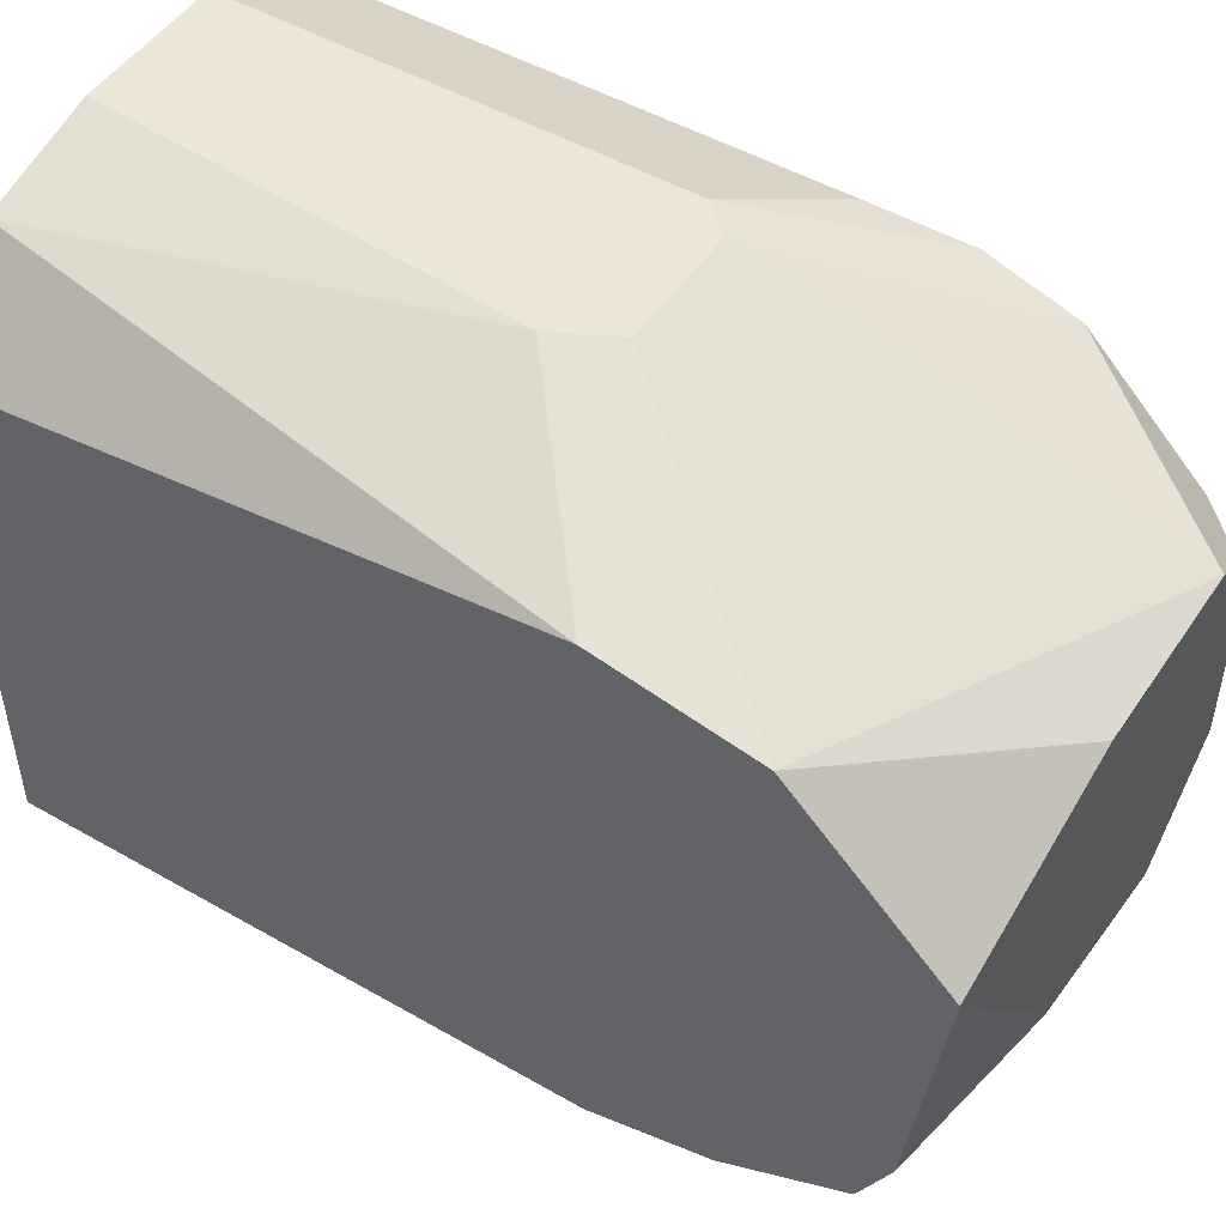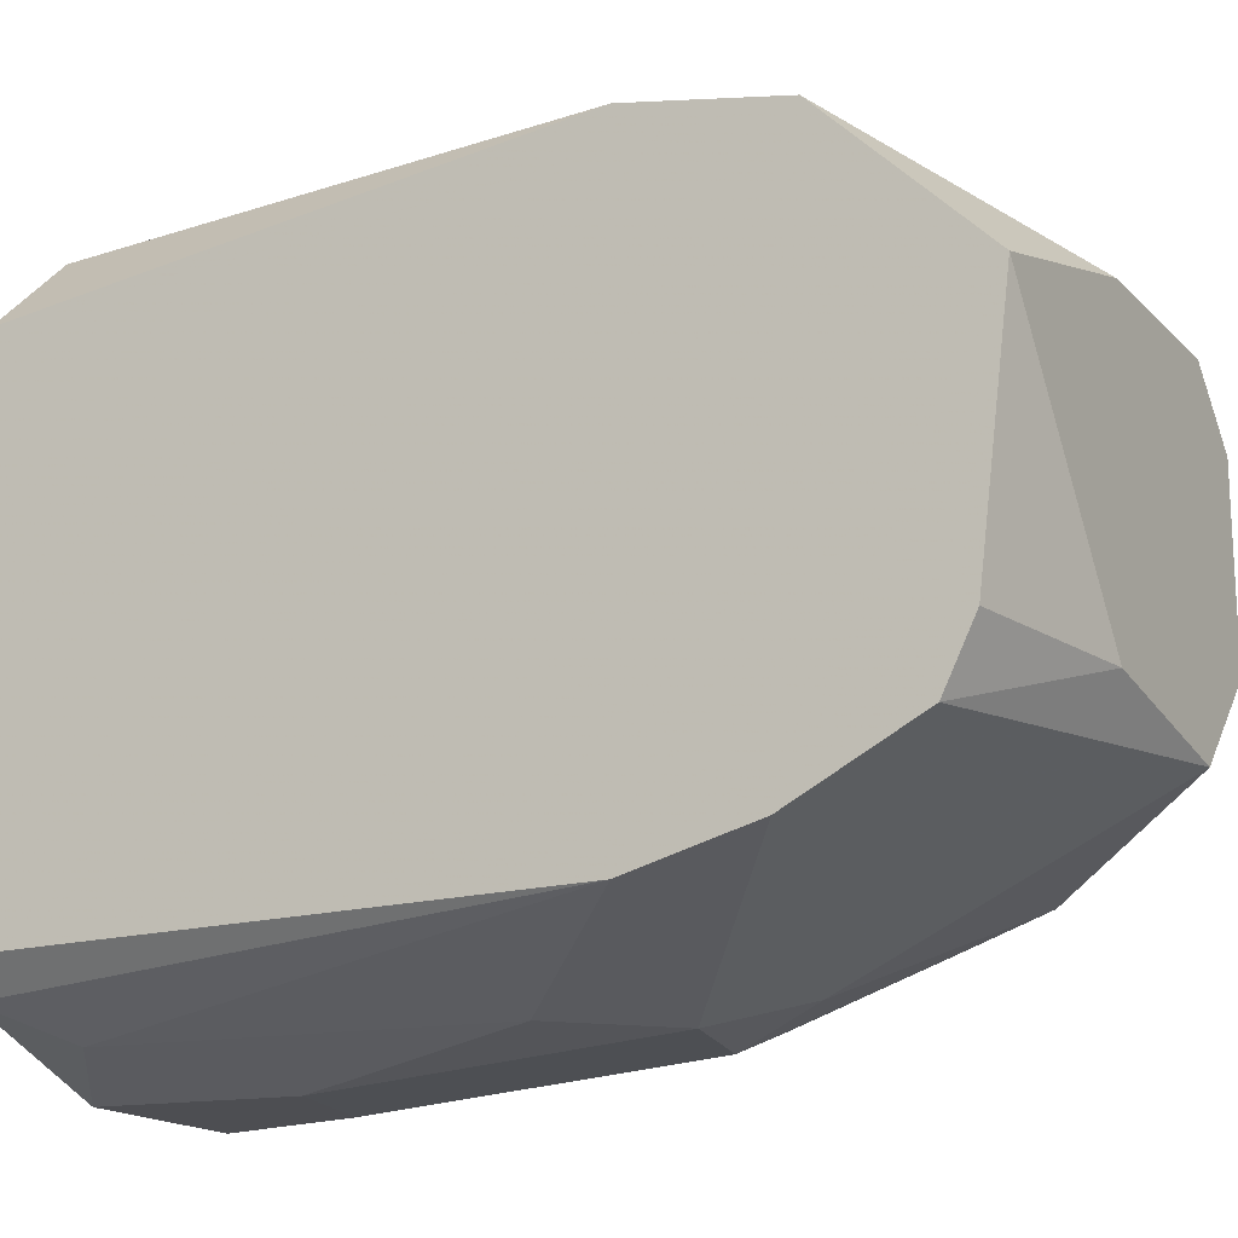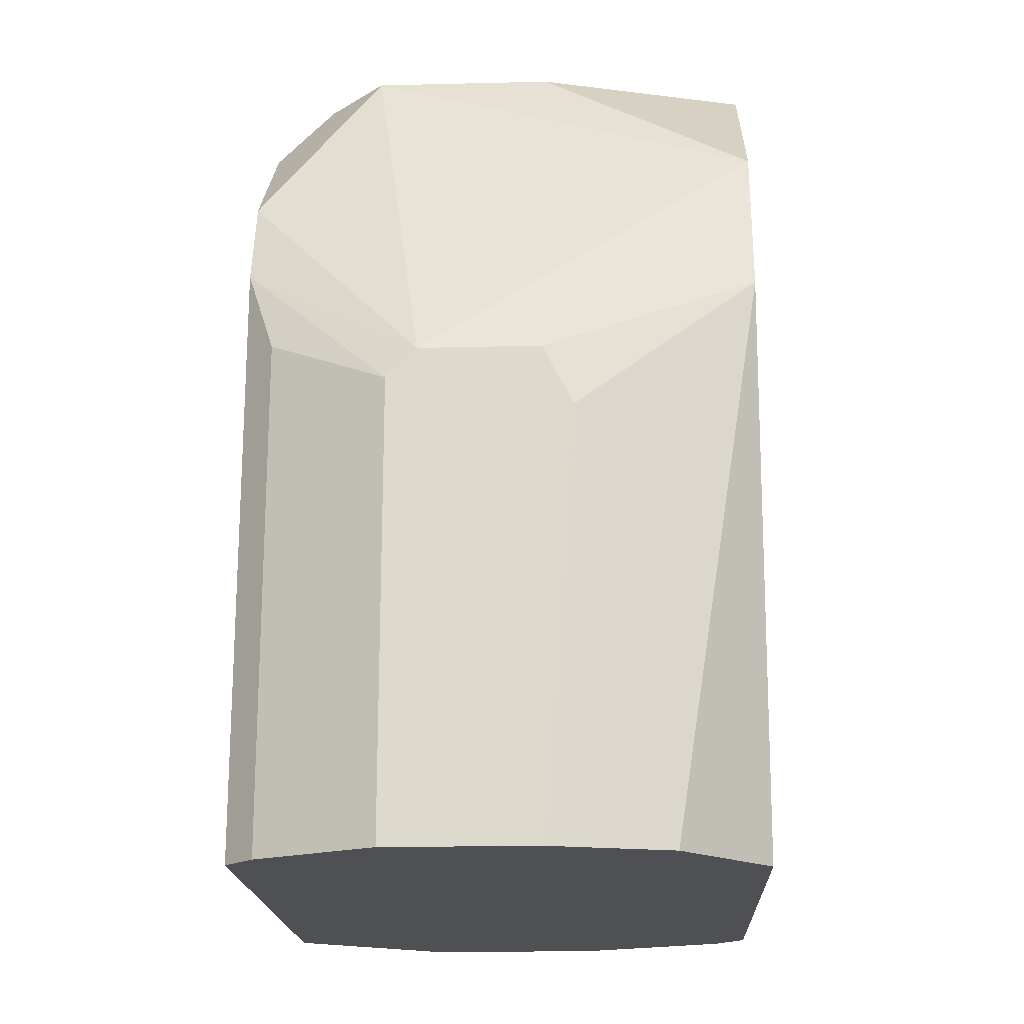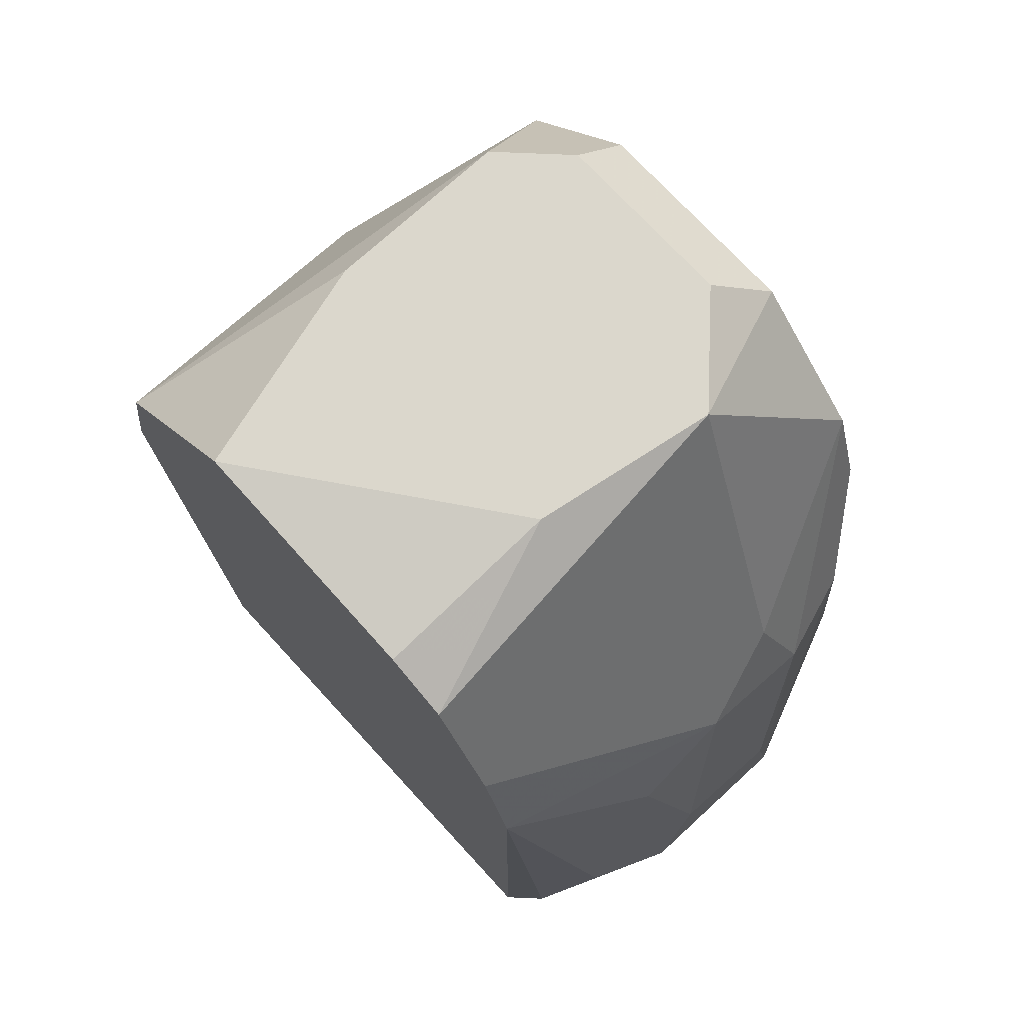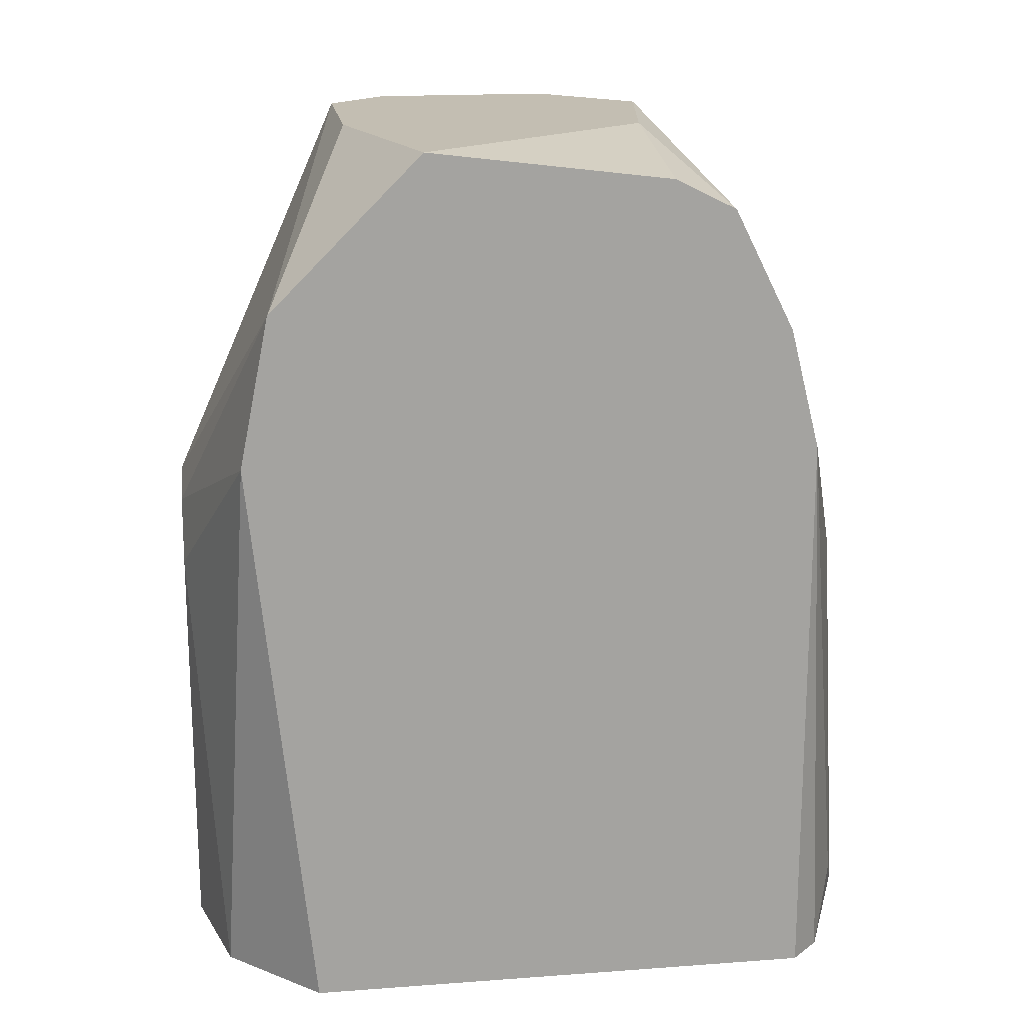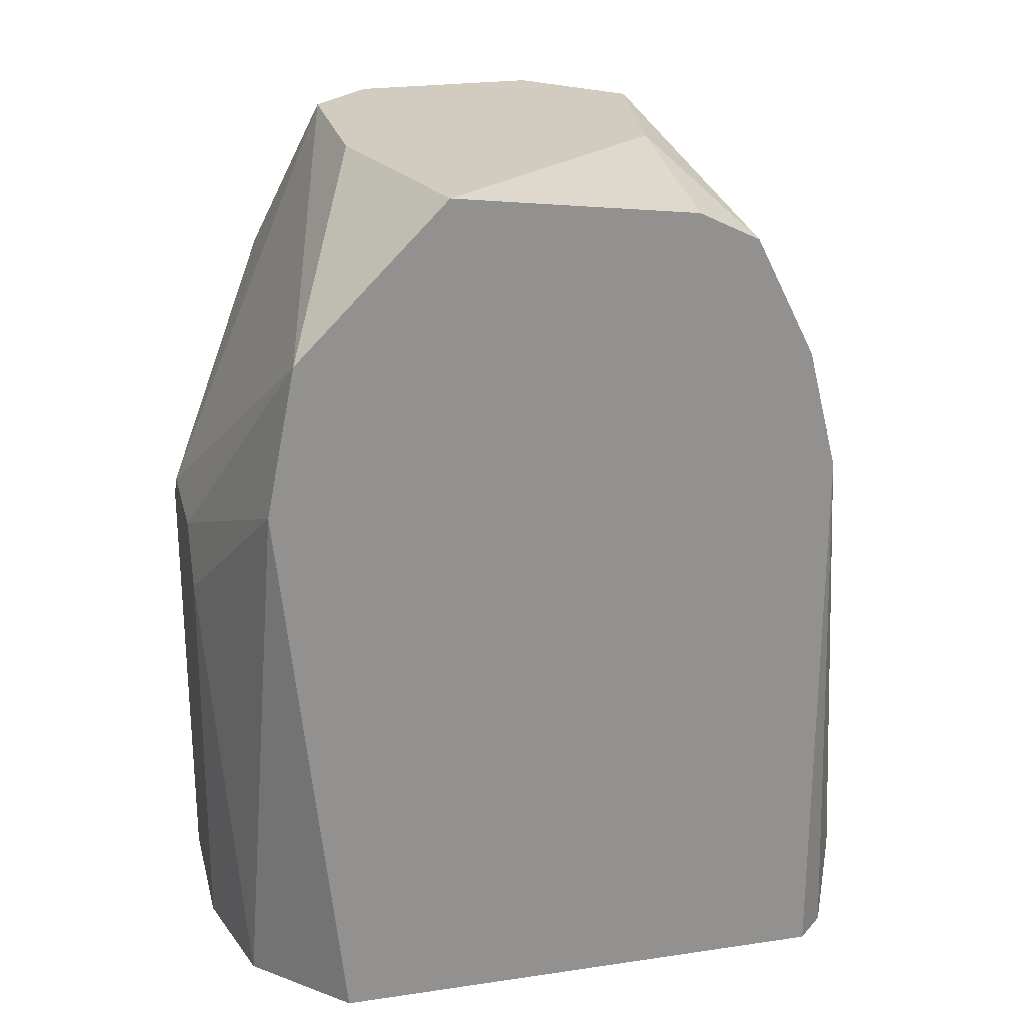
<metadata>
{"format":"obj","ext":"obj","renderer":"f3d","projection":"perspective","resolution":1024,"background":"white","views":[{"elev":49.1,"azim":122.5,"up":"+Z"},{"elev":-17.1,"azim":119.0,"up":"+Z"},{"elev":-18.8,"azim":2.6,"up":"+Y"},{"elev":73.1,"azim":137.4,"up":"+Y"},{"elev":17.5,"azim":81.7,"up":"+Y"},{"elev":24.0,"azim":76.3,"up":"+Y"}]}
</metadata>
<code>
v -2.3e-05 0.04578 -0.01409
v -0.00491 0.04334 0.01403
v -0.00491 0.04456 -0.01409
v -0.00491 0.02501 0.01403
v -0.00491 0.02501 -0.01531
v -0.00491 0.06046 -0.006751
v -0.009802 0.04578 0.01159
v -0.009802 0.03479 -0.01286
v -0.009802 0.02501 0.01159
v 0.003646 0.04212 -0.01409
v 0.006091 0.02745 -0.01409
v 0.006091 0.02501 0.01281
v -0.006133 0.06046 0.006698
v 0.002423 0.04212 0.01403
v 0.002423 0.02501 -0.01531
v 0.002423 0.06046 -0.005528
v 0.00976 0.04823 -0.01164
v 0.00976 0.04823 0.01159
v 0.00976 0.05312 -0.01042
v 0.00976 0.05434 0.01036
v 0.00976 0.05923 -0.005528
v 0.00976 0.05801 -0.007975
v 0.00976 0.02501 -0.01164
v 0.00976 0.02501 0.00914
v 0.00976 0.06046 0.004251
v -0.01103 0.05312 0.00914
v -0.01103 0.05312 -0.009196
v -0.01103 0.04945 0.01036
v -0.01103 0.04945 -0.01042
v -0.01103 0.05801 0.004251
v -0.01103 0.05801 -0.004304
v -0.01103 0.02501 0.01036
v -0.01103 0.02501 -0.01164
v 0.0012 0.04456 0.01403
v 0.0012 0.02501 0.01403
v 0.0012 0.06046 0.006698
v 0.0012 0.03234 -0.01531
v 0.008537 0.02501 -0.01286
v -0.003687 0.04823 -0.01286
v -0.003687 0.04456 0.01403
v -0.003687 0.03112 -0.01531
v -0.008579 0.04456 -0.01286
v -0.008579 0.06046 0.004251
v -0.008579 0.06046 -0.003083
f 26 13 43
f 24 19 25
f 19 24 23
f 24 32 23
f 23 32 33
f 32 30 33
f 33 30 29
f 40 34 20
f 24 25 20
f 34 40 35
f 32 24 35
f 25 6 13
f 40 20 13
f 30 32 28
f 23 33 15
f 25 19 22
f 19 1 22
f 20 34 18
f 24 20 18
f 35 40 4
f 32 35 4
f 29 30 31
f 19 23 17
f 1 19 17
f 35 24 12
f 24 18 12
f 41 15 5
f 15 33 5
f 13 6 44
f 31 30 44
f 6 31 44
f 1 41 3
f 41 5 3
f 5 42 3
f 6 25 16
f 22 6 16
f 28 32 7
f 41 1 37
f 15 41 37
f 29 31 27
f 31 6 27
f 42 29 27
f 3 42 27
f 15 37 11
f 20 25 36
f 25 13 36
f 13 20 36
f 33 29 8
f 29 42 8
f 5 33 8
f 42 5 8
f 40 13 26
f 28 40 26
f 30 28 26
f 34 35 14
f 18 34 14
f 35 12 14
f 12 18 14
f 1 17 10
f 37 1 10
f 17 11 10
f 11 37 10
f 25 22 21
f 16 25 21
f 22 16 21
f 32 4 9
f 7 32 9
f 4 7 9
f 40 28 2
f 4 40 2
f 28 7 2
f 7 4 2
f 6 22 39
f 22 1 39
f 1 3 39
f 27 6 39
f 3 27 39
f 23 15 38
f 17 23 38
f 15 11 38
f 11 17 38
f 13 44 43
f 44 30 43
f 30 26 43

</code>
